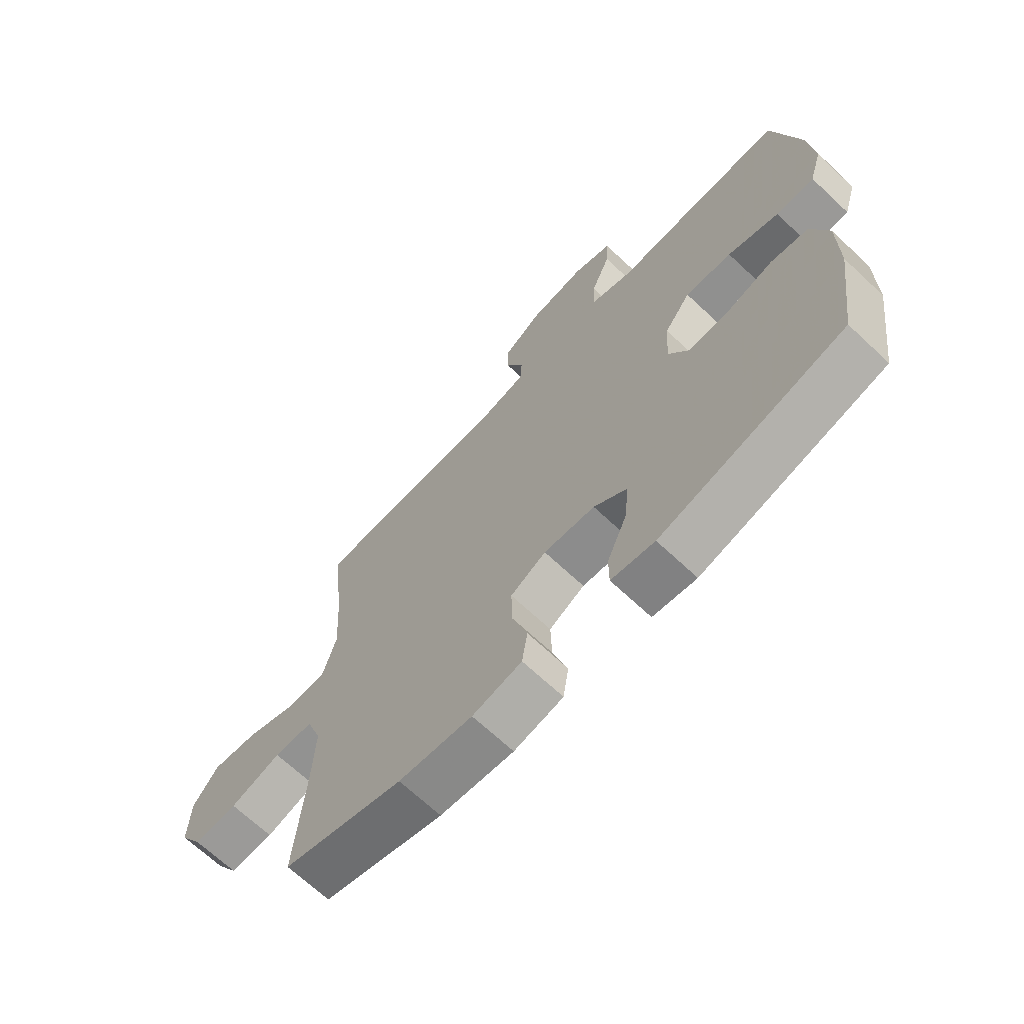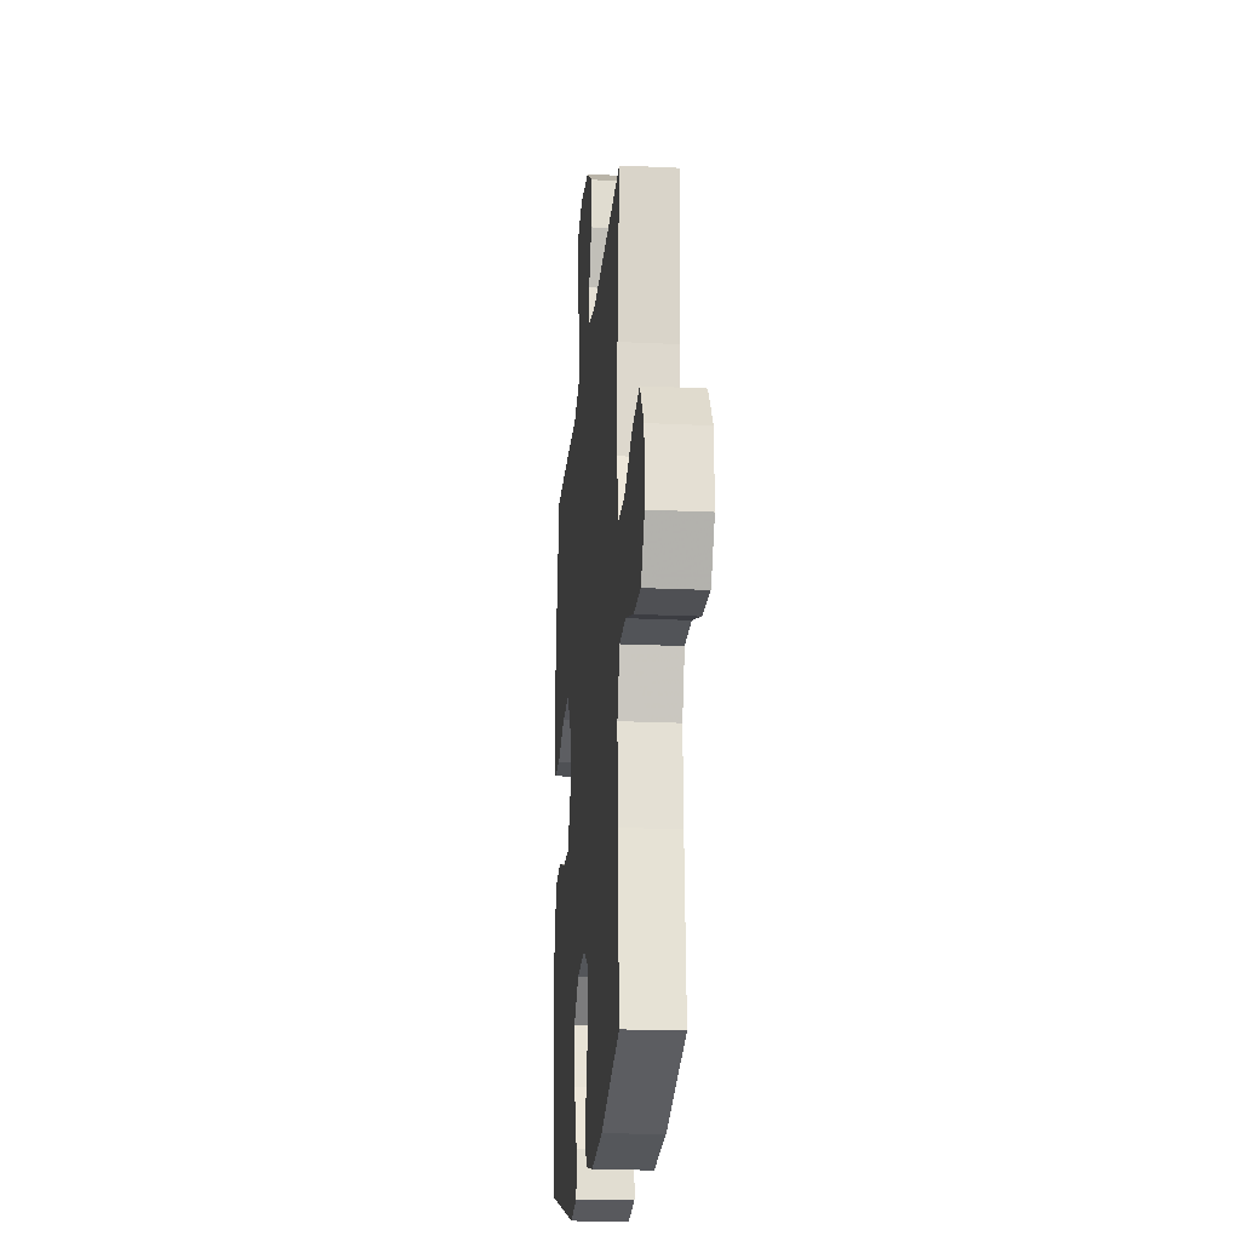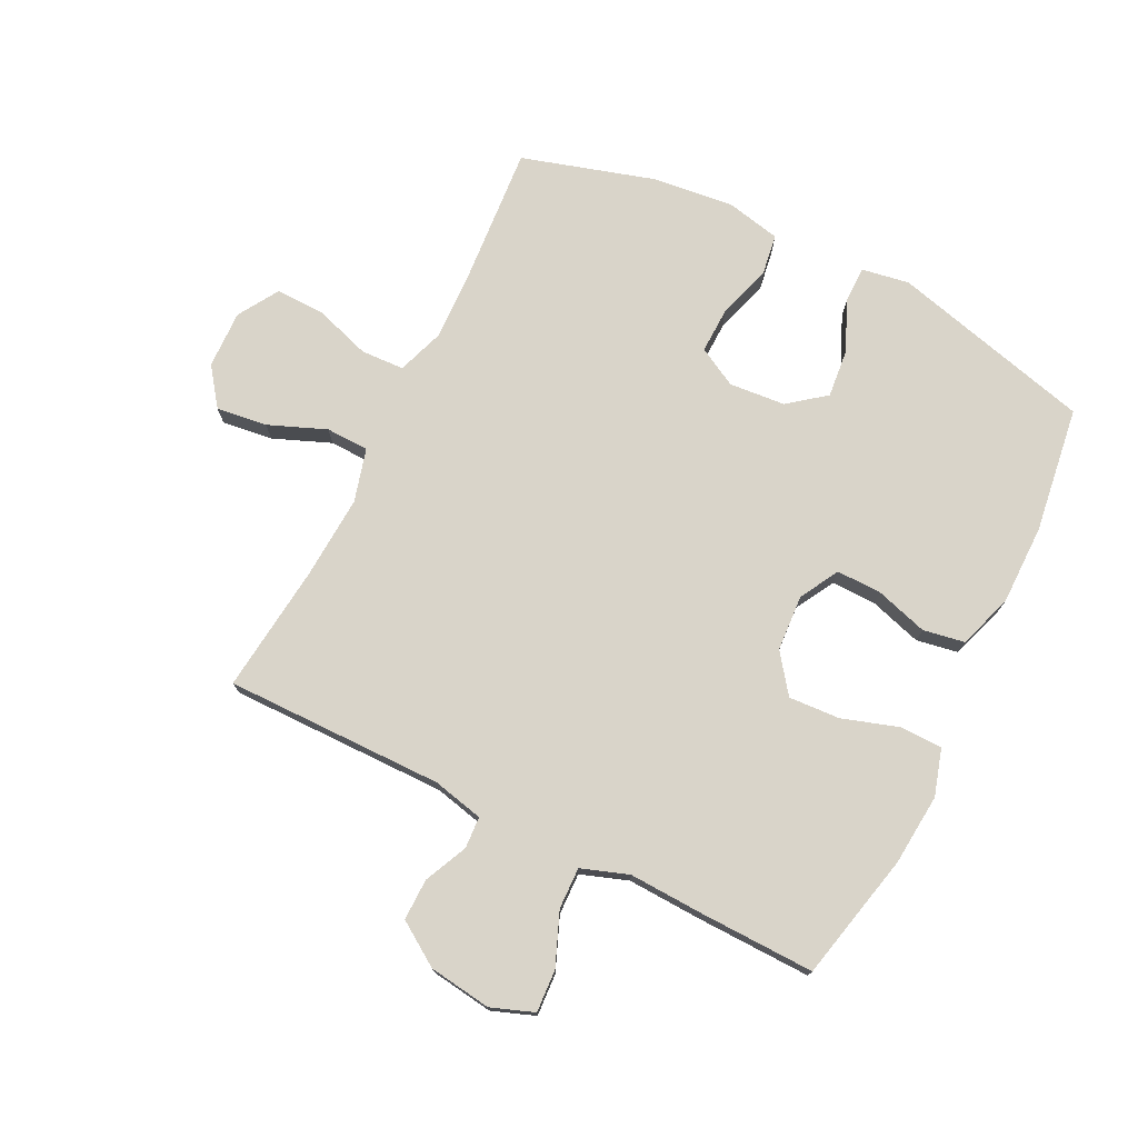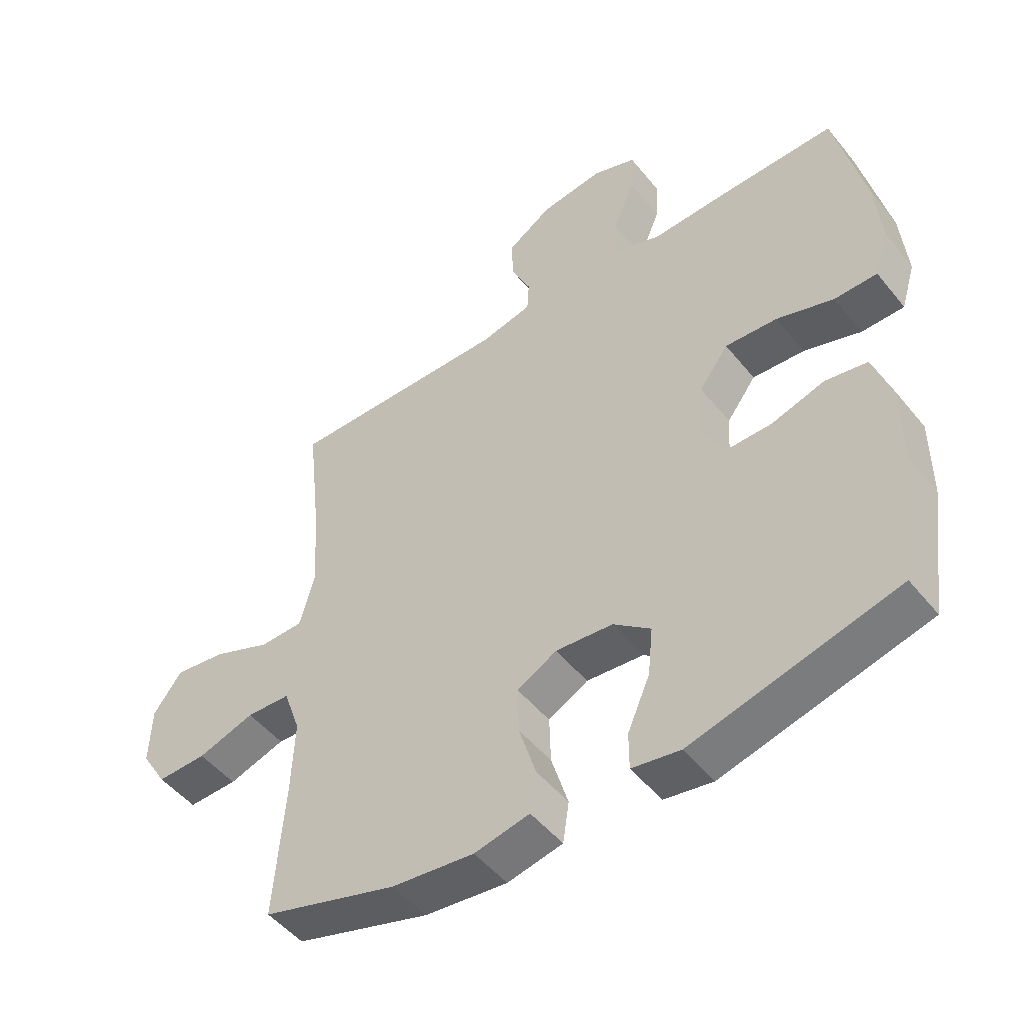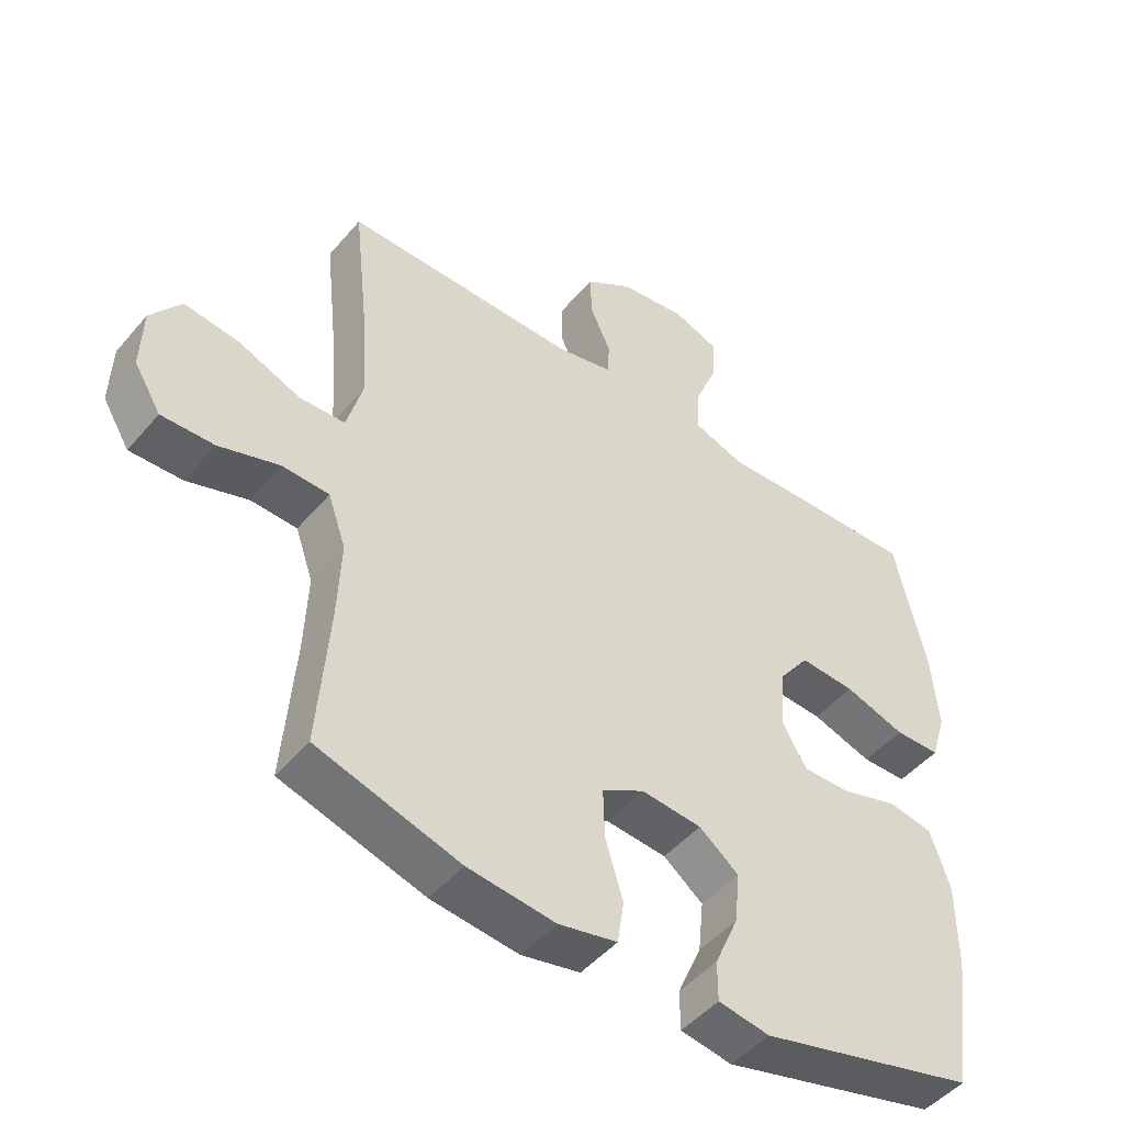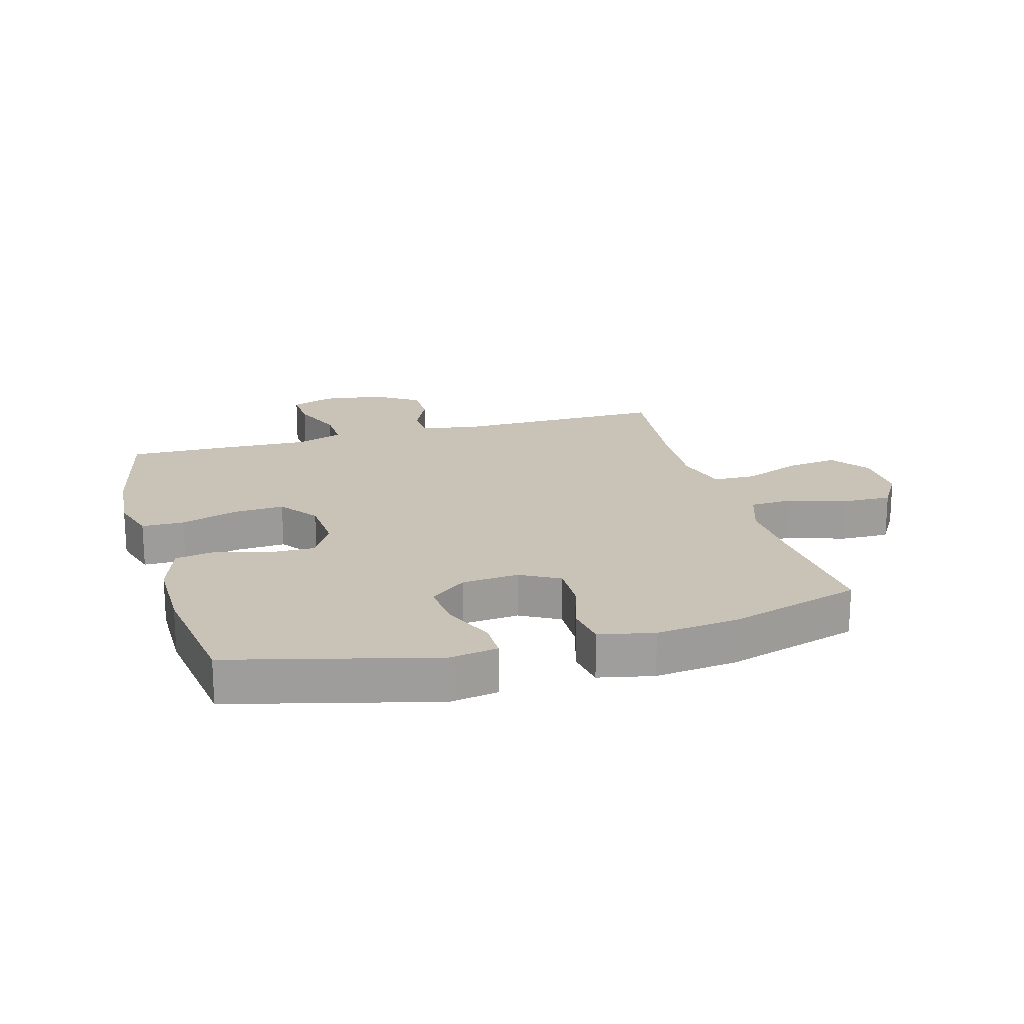
<metadata>
{"format":"obj","ext":"obj","renderer":"f3d","projection":"perspective","resolution":1024,"background":"white","views":[{"elev":-68.3,"azim":46.8,"up":"+Z"},{"elev":-20.5,"azim":-95.0,"up":"+Z"},{"elev":74.9,"azim":26.5,"up":"+Y"},{"elev":-49.4,"azim":37.2,"up":"+Z"},{"elev":-47.9,"azim":-38.1,"up":"+Z"},{"elev":19.5,"azim":164.2,"up":"+Y"}]}
</metadata>
<code>
v -0.5 0.07 -0.5
v -0.483 0.07 -0.28
v -0.478 0.07 -0.16
v -0.505 0.07 -0.082
v -0.576 0.07 -0.079
v -0.668 0.07 -0.109
v -0.748 0.07 -0.111
v -0.789 0.07 -0.044
v -0.786 0.07 0.051
v -0.74 0.07 0.113
v -0.657 0.07 0.102
v -0.563 0.07 0.064
v -0.493 0.07 0.066
v -0.469 0.07 0.153
v -0.477 0.07 0.289
v -0.5 0.07 0.5
v -0.142 0.07 0.497
v -0.059 0.07 0.516
v -0.056 0.07 0.568
v -0.088 0.07 0.638
v -0.089 0.07 0.706
v -0.018 0.07 0.753
v 0.084 0.07 0.767
v 0.154 0.07 0.741
v 0.15 0.07 0.672
v 0.115 0.07 0.586
v 0.113 0.07 0.518
v 0.19 0.07 0.491
v 0.311 0.07 0.496
v 0.5 0.07 0.5
v 0.547 0.07 0.291
v 0.557 0.07 0.174
v 0.534 0.07 0.098
v 0.465 0.07 0.097
v 0.373 0.07 0.127
v 0.289 0.07 0.132
v 0.242 0.07 0.069
v 0.236 0.07 -0.023
v 0.272 0.07 -0.087
v 0.345 0.07 -0.086
v 0.431 0.07 -0.06
v 0.499 0.07 -0.072
v 0.529 0.07 -0.161
v 0.529 0.07 -0.293
v 0.5 0.07 -0.5
v 0.17 0.07 -0.585
v 0.092 0.07 -0.572
v 0.092 0.07 -0.512
v 0.128 0.07 -0.429
v 0.136 0.07 -0.35
v 0.076 0.07 -0.303
v -0.016 0.07 -0.295
v -0.08 0.07 -0.33
v -0.078 0.07 -0.406
v -0.051 0.07 -0.495
v -0.061 0.07 -0.561
v -0.15 0.07 -0.58
v -0.283 0.07 -0.565
v -0.5 0 -0.5
v -0.483 0 -0.28
v -0.478 0 -0.16
v -0.505 0 -0.082
v -0.576 0 -0.079
v -0.668 0 -0.109
v -0.748 0 -0.111
v -0.789 0 -0.044
v -0.786 0 0.051
v -0.74 0 0.113
v -0.657 0 0.102
v -0.563 0 0.064
v -0.493 0 0.066
v -0.469 0 0.153
v -0.477 0 0.289
v -0.5 0 0.5
v -0.142 0 0.497
v -0.059 0 0.516
v -0.056 0 0.568
v -0.088 0 0.638
v -0.089 0 0.706
v -0.018 0 0.753
v 0.084 0 0.767
v 0.154 0 0.741
v 0.15 0 0.672
v 0.115 0 0.586
v 0.113 0 0.518
v 0.19 0 0.491
v 0.311 0 0.496
v 0.5 0 0.5
v 0.547 0 0.291
v 0.557 0 0.174
v 0.534 0 0.098
v 0.465 0 0.097
v 0.373 0 0.127
v 0.289 0 0.132
v 0.242 0 0.069
v 0.236 0 -0.023
v 0.272 0 -0.087
v 0.345 0 -0.086
v 0.431 0 -0.06
v 0.499 0 -0.072
v 0.529 0 -0.161
v 0.529 0 -0.293
v 0.5 0 -0.5
v 0.17 0 -0.585
v 0.092 0 -0.572
v 0.092 0 -0.512
v 0.128 0 -0.429
v 0.136 0 -0.35
v 0.076 0 -0.303
v -0.016 0 -0.295
v -0.08 0 -0.33
v -0.078 0 -0.406
v -0.051 0 -0.495
v -0.061 0 -0.561
v -0.15 0 -0.58
v -0.283 0 -0.565
f 58 1 2
f 57 58 2
f 56 57 2
f 55 56 2
f 54 55 2
f 53 54 2 3
f 52 53 3 4
f 51 52 4
f 47 48 49
f 46 47 49
f 45 46 49
f 44 45 49
f 43 44 49
f 42 43 49
f 41 42 49
f 40 41 49
f 39 40 49 50
f 38 39 50 51
f 33 34 35
f 32 33 35
f 31 32 35
f 30 31 35
f 29 30 35
f 28 29 35
f 27 28 35 36
f 24 25 26
f 23 24 26
f 22 23 26
f 21 22 26
f 20 21 26
f 19 20 26
f 18 19 26 27
f 27 36 37
f 18 27 37
f 17 18 37
f 10 11 12
f 9 10 12
f 8 9 12
f 7 8 12
f 6 7 12
f 5 6 12
f 4 5 12 13
f 51 4 13 14
f 37 38 51
f 17 37 51
f 16 17 51
f 15 16 51
f 14 15 51
f 60 59 116
f 60 116 115
f 60 115 114
f 60 114 113
f 60 113 112
f 61 60 112 111
f 62 61 111 110
f 62 110 109
f 107 106 105
f 107 105 104
f 107 104 103
f 107 103 102
f 107 102 101
f 107 101 100
f 107 100 99
f 107 99 98
f 108 107 98 97
f 109 108 97 96
f 93 92 91
f 93 91 90
f 93 90 89
f 93 89 88
f 93 88 87
f 93 87 86
f 94 93 86 85
f 84 83 82
f 84 82 81
f 84 81 80
f 84 80 79
f 84 79 78
f 84 78 77
f 85 84 77 76
f 95 94 85
f 95 85 76
f 95 76 75
f 70 69 68
f 70 68 67
f 70 67 66
f 70 66 65
f 70 65 64
f 70 64 63
f 71 70 63 62
f 72 71 62 109
f 109 96 95
f 109 95 75
f 109 75 74
f 109 74 73
f 109 73 72
f 1 59 60 2
f 2 60 61 3
f 3 61 62 4
f 4 62 63 5
f 5 63 64 6
f 6 64 65 7
f 7 65 66 8
f 8 66 67 9
f 9 67 68 10
f 10 68 69 11
f 11 69 70 12
f 12 70 71 13
f 13 71 72 14
f 14 72 73 15
f 15 73 74 16
f 16 74 75 17
f 17 75 76 18
f 18 76 77 19
f 19 77 78 20
f 20 78 79 21
f 21 79 80 22
f 22 80 81 23
f 23 81 82 24
f 24 82 83 25
f 25 83 84 26
f 26 84 85 27
f 27 85 86 28
f 28 86 87 29
f 29 87 88 30
f 30 88 89 31
f 31 89 90 32
f 32 90 91 33
f 33 91 92 34
f 34 92 93 35
f 35 93 94 36
f 36 94 95 37
f 37 95 96 38
f 38 96 97 39
f 39 97 98 40
f 40 98 99 41
f 41 99 100 42
f 42 100 101 43
f 43 101 102 44
f 44 102 103 45
f 45 103 104 46
f 46 104 105 47
f 47 105 106 48
f 48 106 107 49
f 49 107 108 50
f 50 108 109 51
f 51 109 110 52
f 52 110 111 53
f 53 111 112 54
f 54 112 113 55
f 55 113 114 56
f 56 114 115 57
f 57 115 116 58
f 58 116 59 1

</code>
